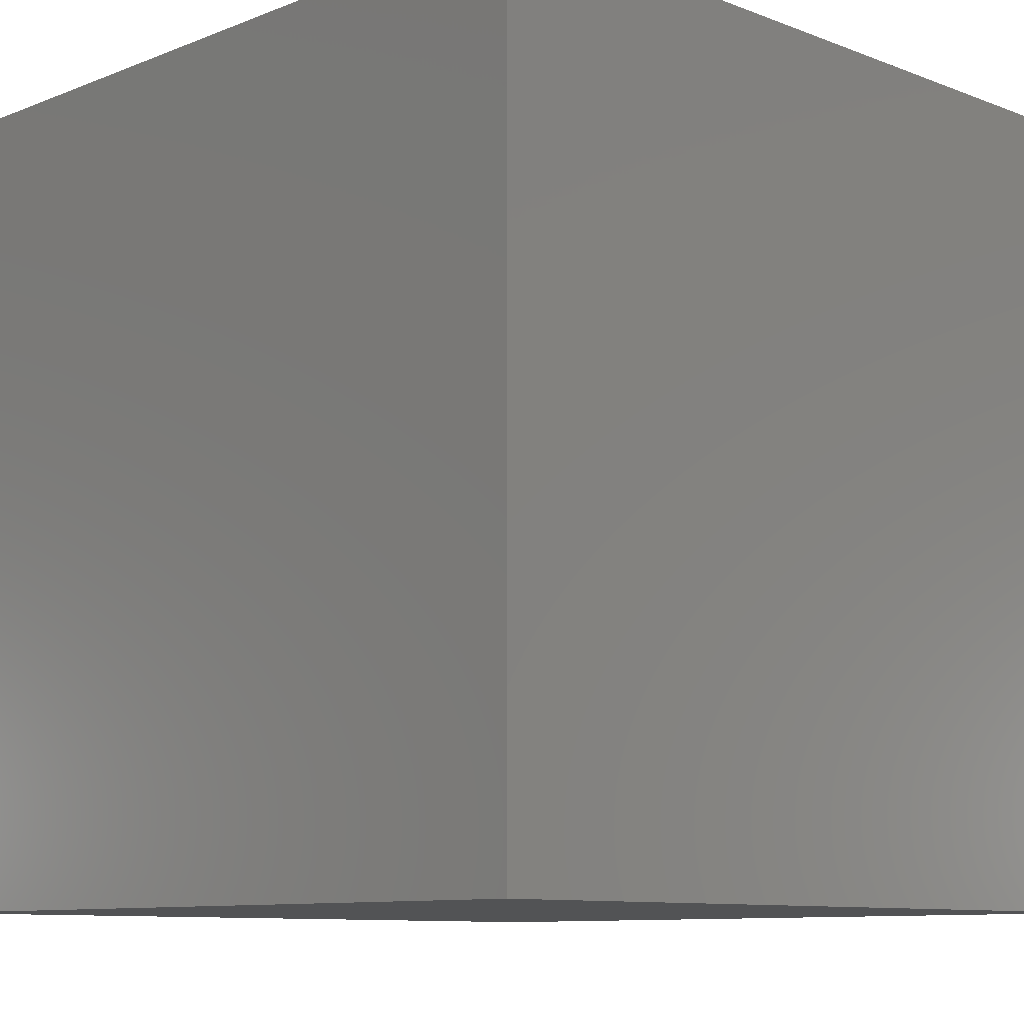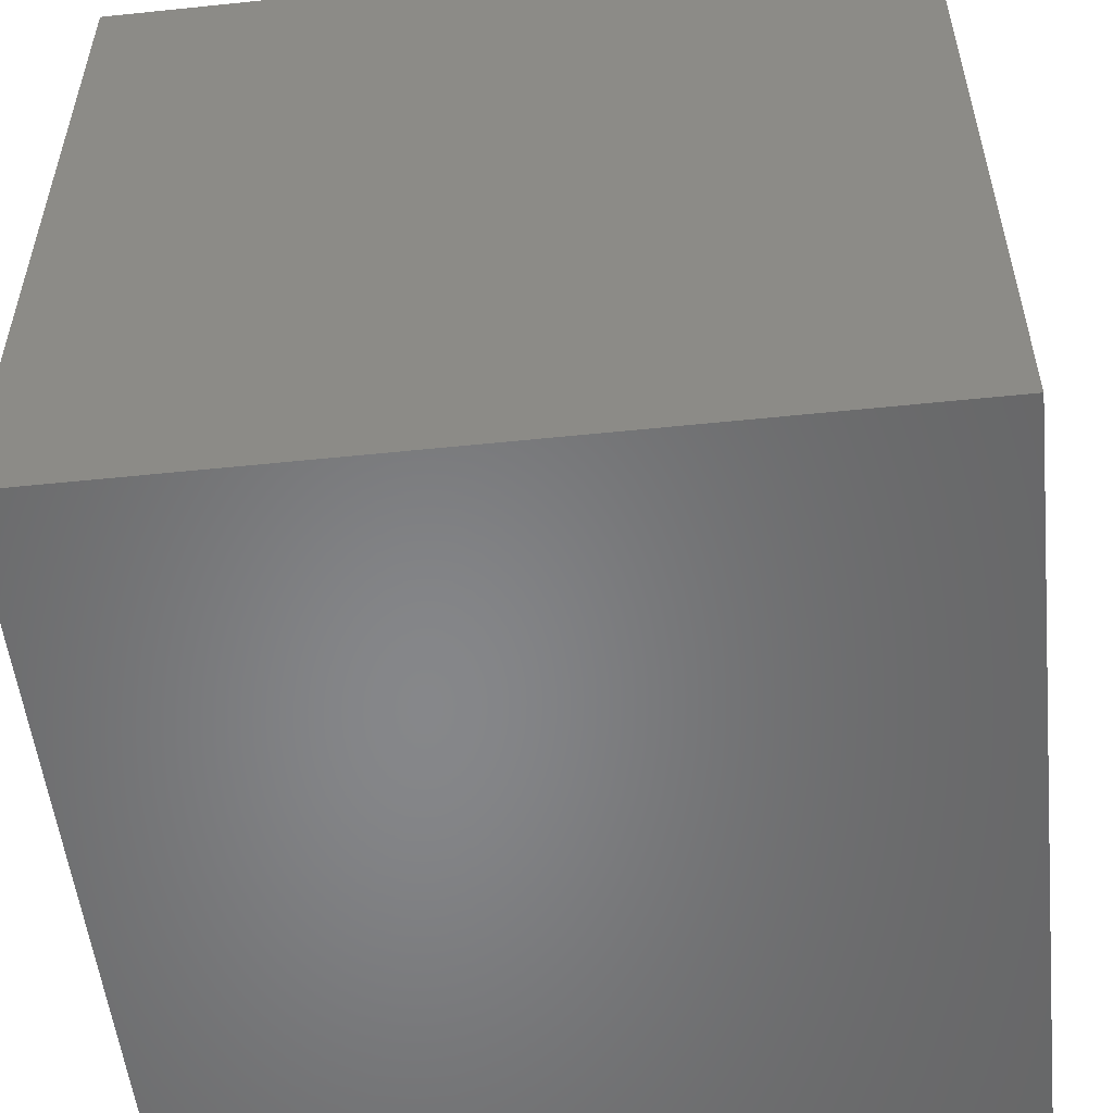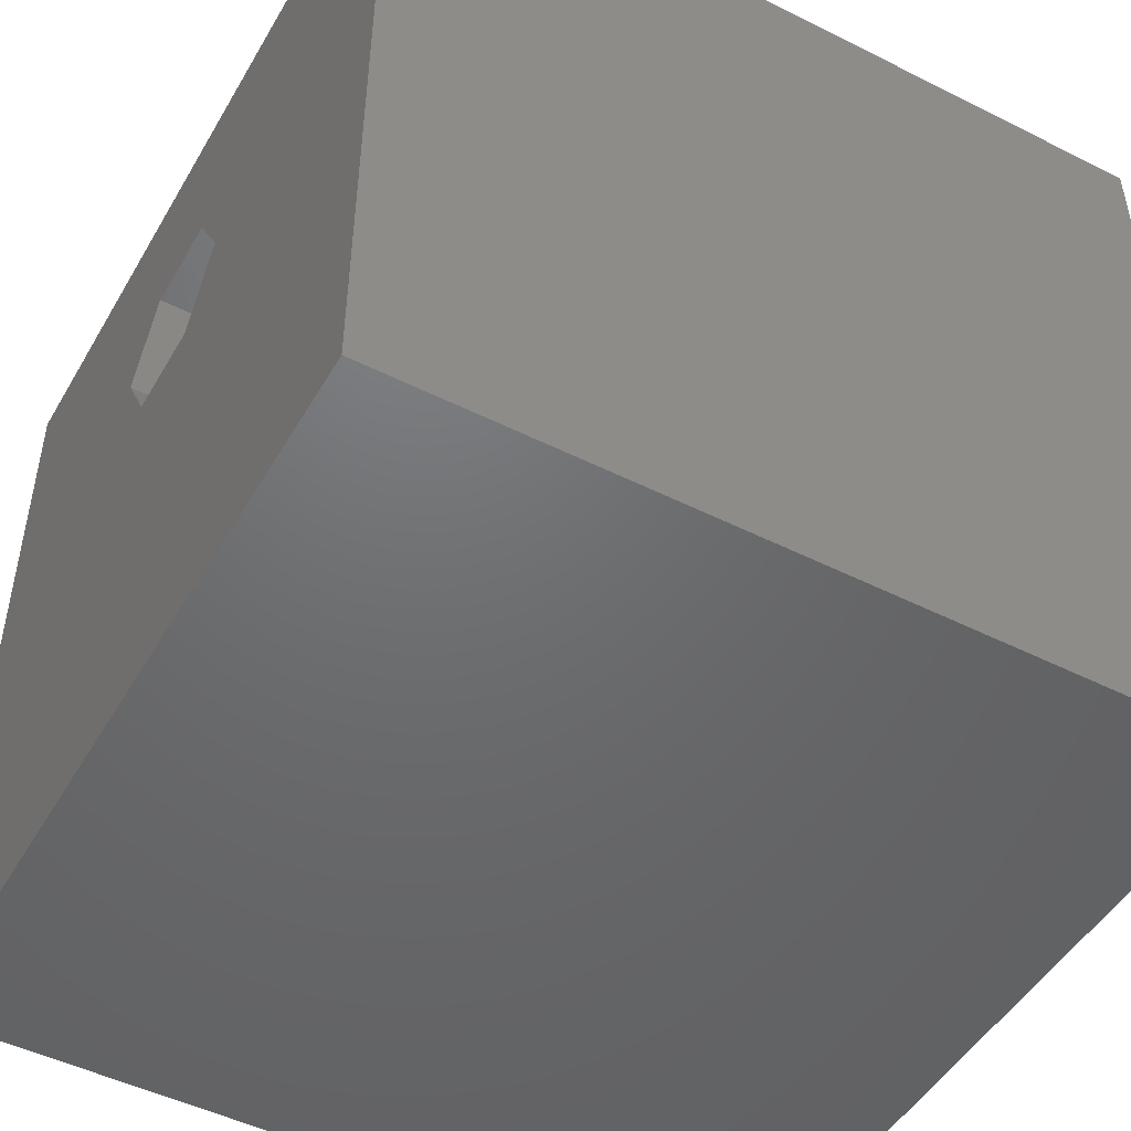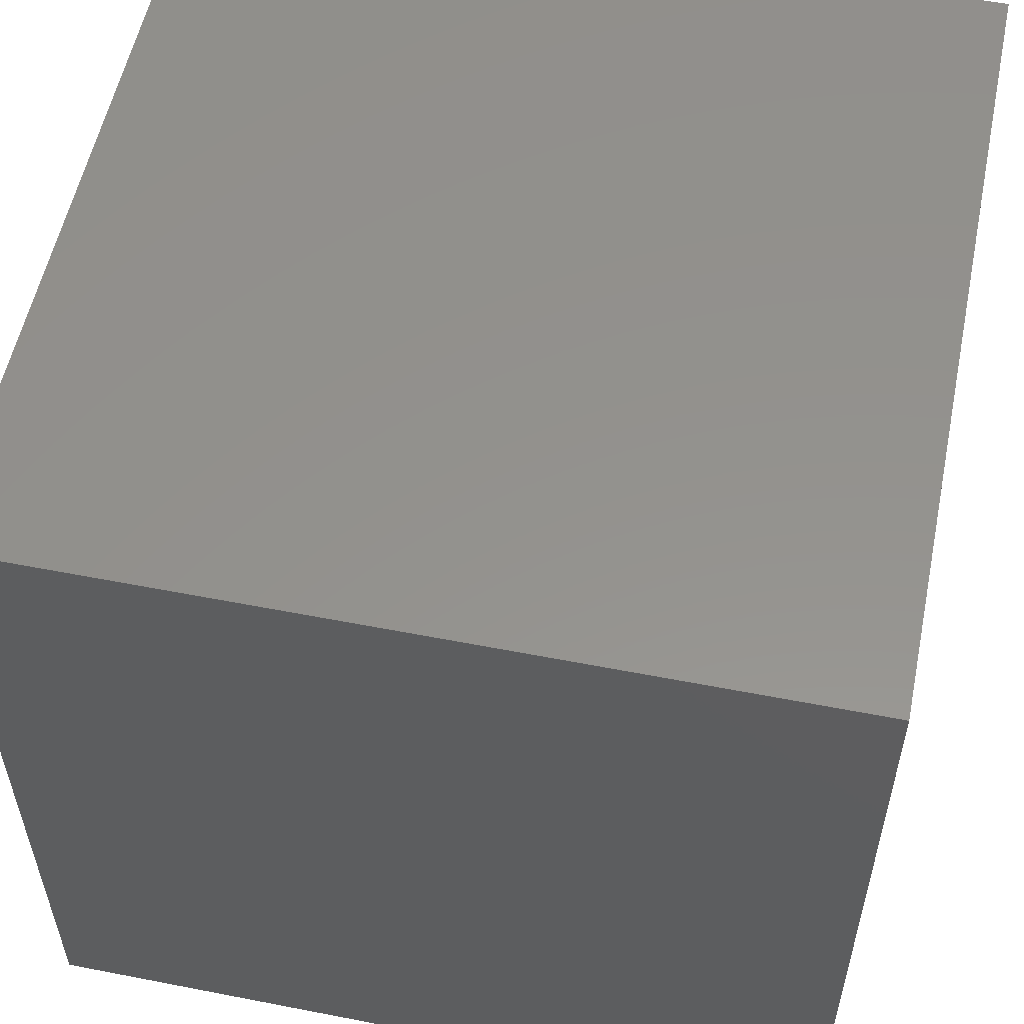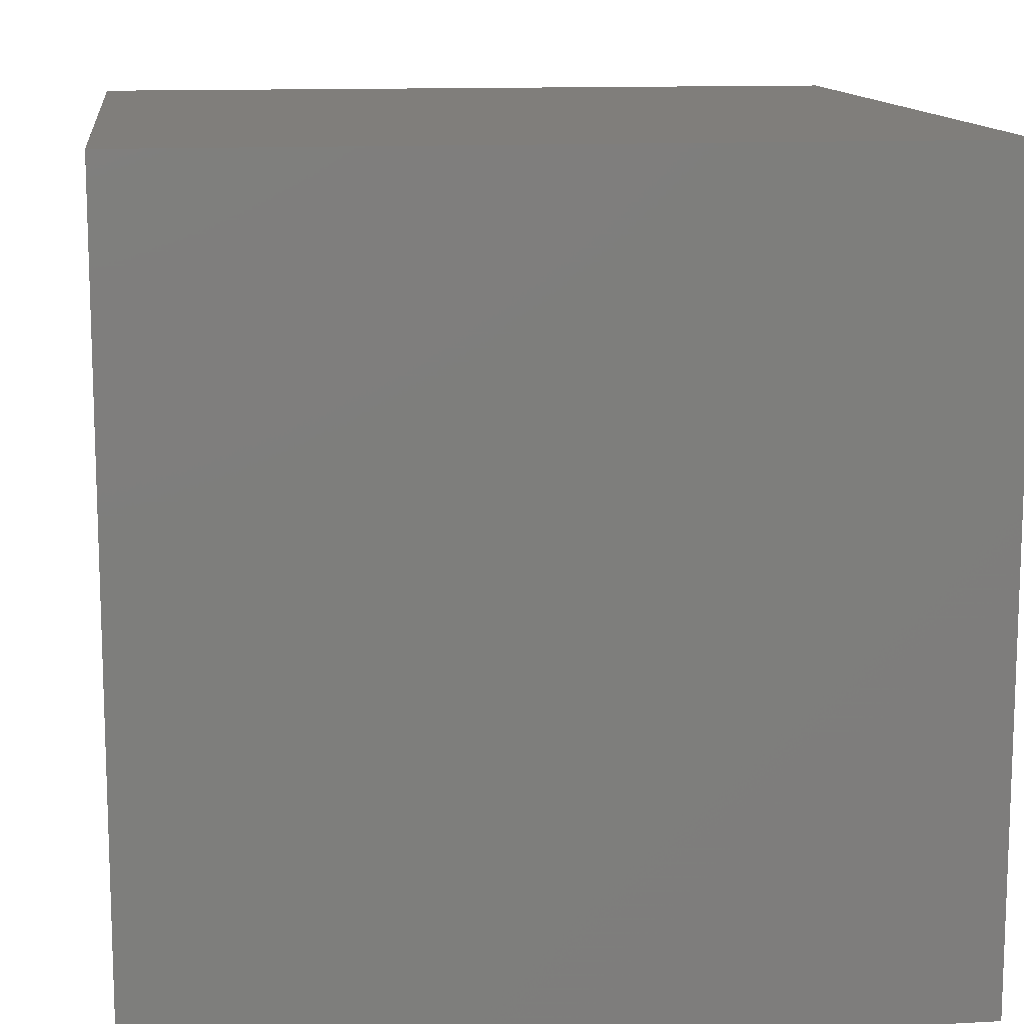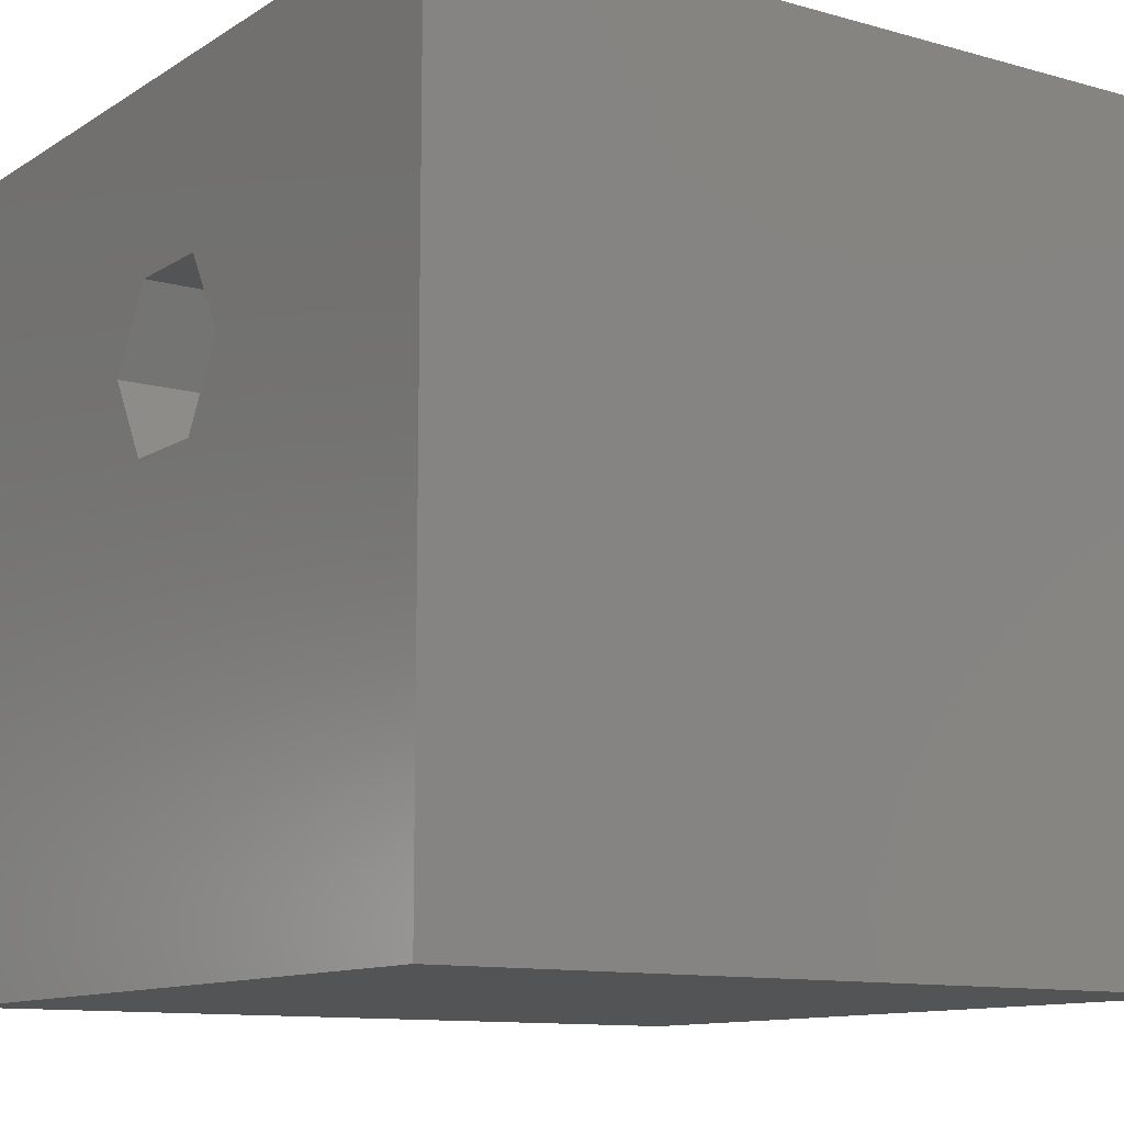
<metadata>
{"format":"stl","ext":"stl","renderer":"f3d","projection":"perspective","resolution":1024,"background":"white","views":[{"elev":-9.7,"azim":-134.6,"up":"+Y"},{"elev":-53.7,"azim":6.3,"up":"+Z"},{"elev":-48.7,"azim":60.8,"up":"+Y"},{"elev":55.6,"azim":101.6,"up":"+Y"},{"elev":12.4,"azim":82.8,"up":"+Y"},{"elev":-11.3,"azim":55.7,"up":"+Y"}]}
</metadata>
<code>
# stl→obj: 20 verts, 36 faces
v 0 10 10
v 0 10 0
v 0 0 10
v 0 0 0
v 10 10 10
v 5.961 6.715 10
v 10 0 10
v 5.376 5.702 10
v 4.207 5.702 10
v 3.622 6.715 10
v 4.207 7.728 10
v 5.376 7.728 10
v 10 10 0
v 10 0 0
v 3.622 6.715 7.565
v 4.207 7.728 7.565
v 5.376 7.728 7.565
v 5.961 6.715 7.565
v 5.376 5.702 7.565
v 4.207 5.702 7.565
f 1 2 3
f 3 2 4
f 5 6 7
f 7 6 8
f 7 8 3
f 8 9 3
f 3 9 10
f 3 10 1
f 1 10 11
f 1 11 5
f 5 11 12
f 5 12 6
f 13 5 14
f 14 5 7
f 2 13 4
f 4 13 14
f 5 13 1
f 1 13 2
f 14 7 4
f 4 7 3
f 15 16 10
f 10 16 11
f 16 17 11
f 11 17 12
f 17 18 12
f 12 18 6
f 18 19 6
f 6 19 8
f 19 20 8
f 8 20 9
f 20 15 9
f 9 15 10
f 20 19 15
f 15 19 18
f 15 18 16
f 16 18 17

</code>
